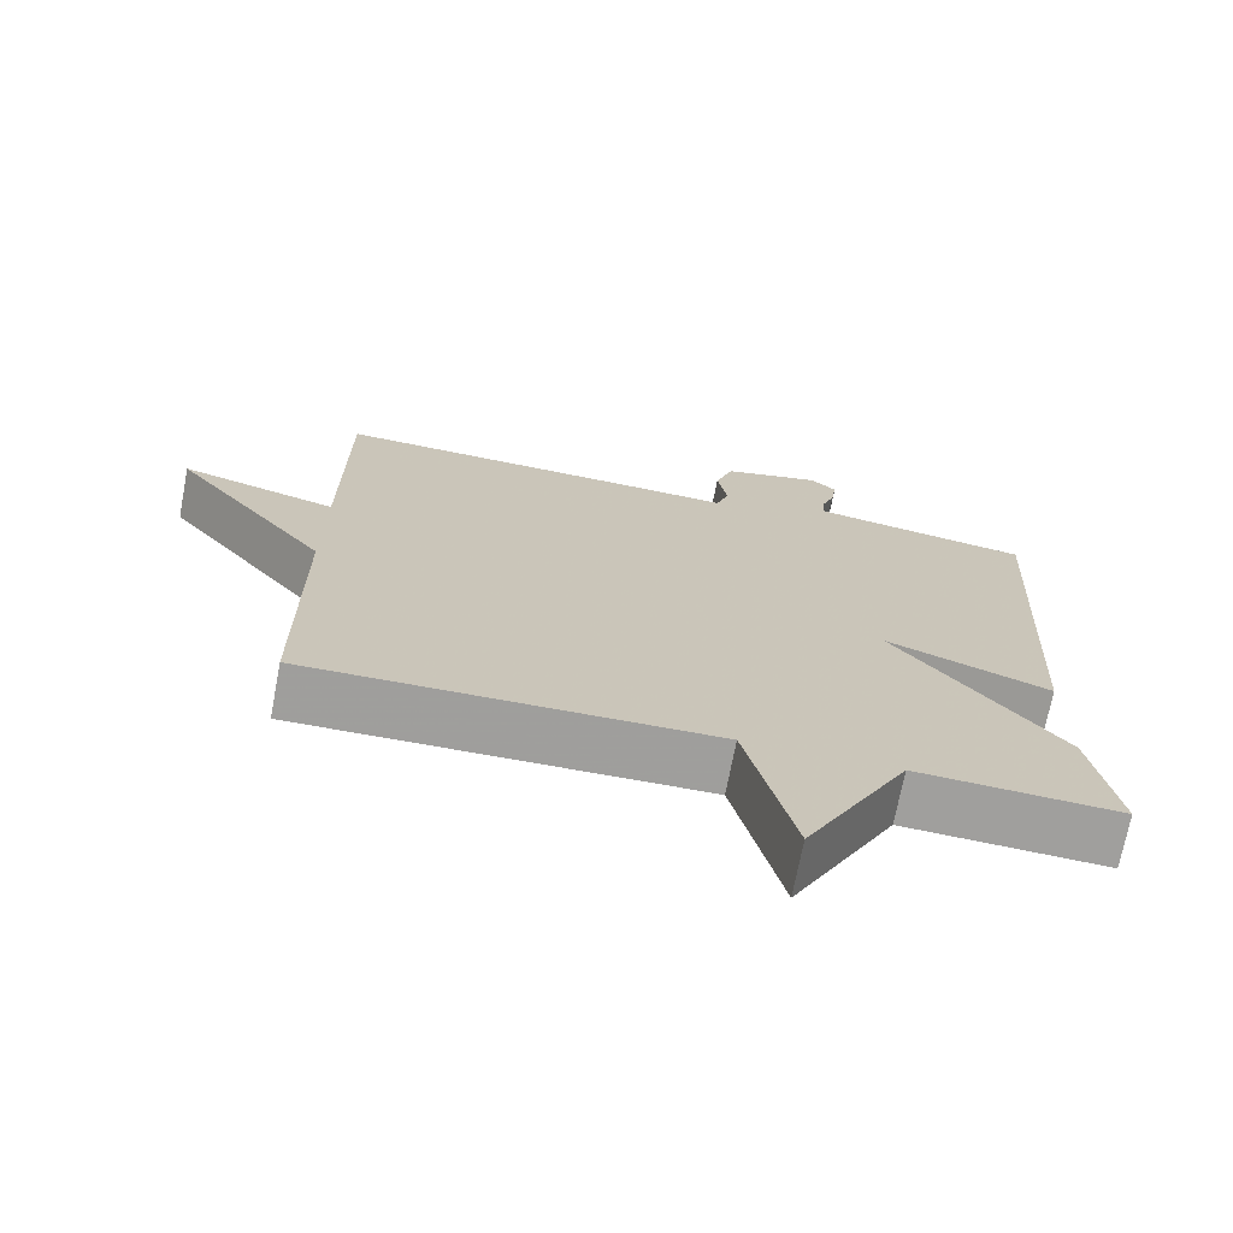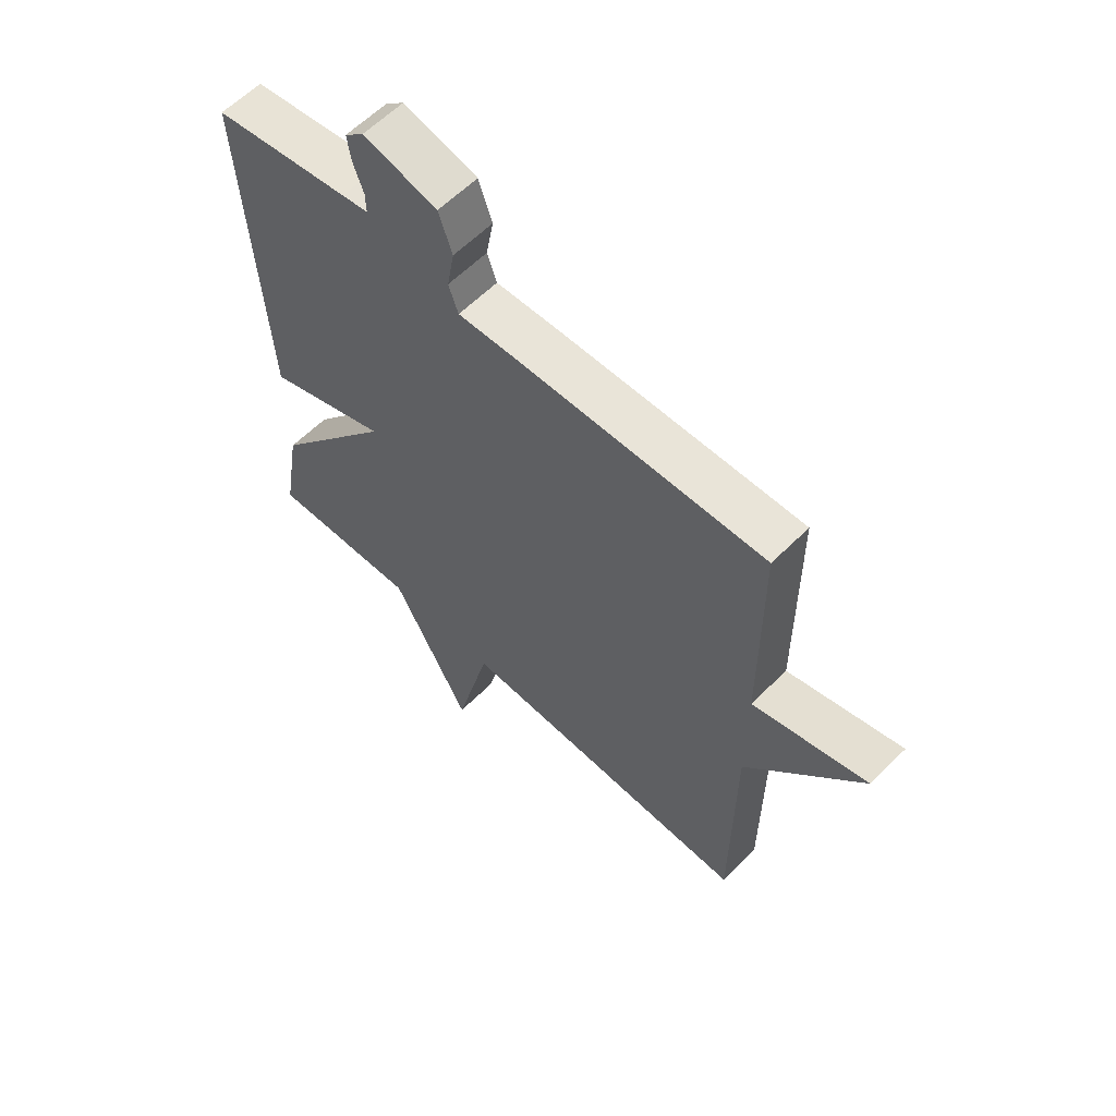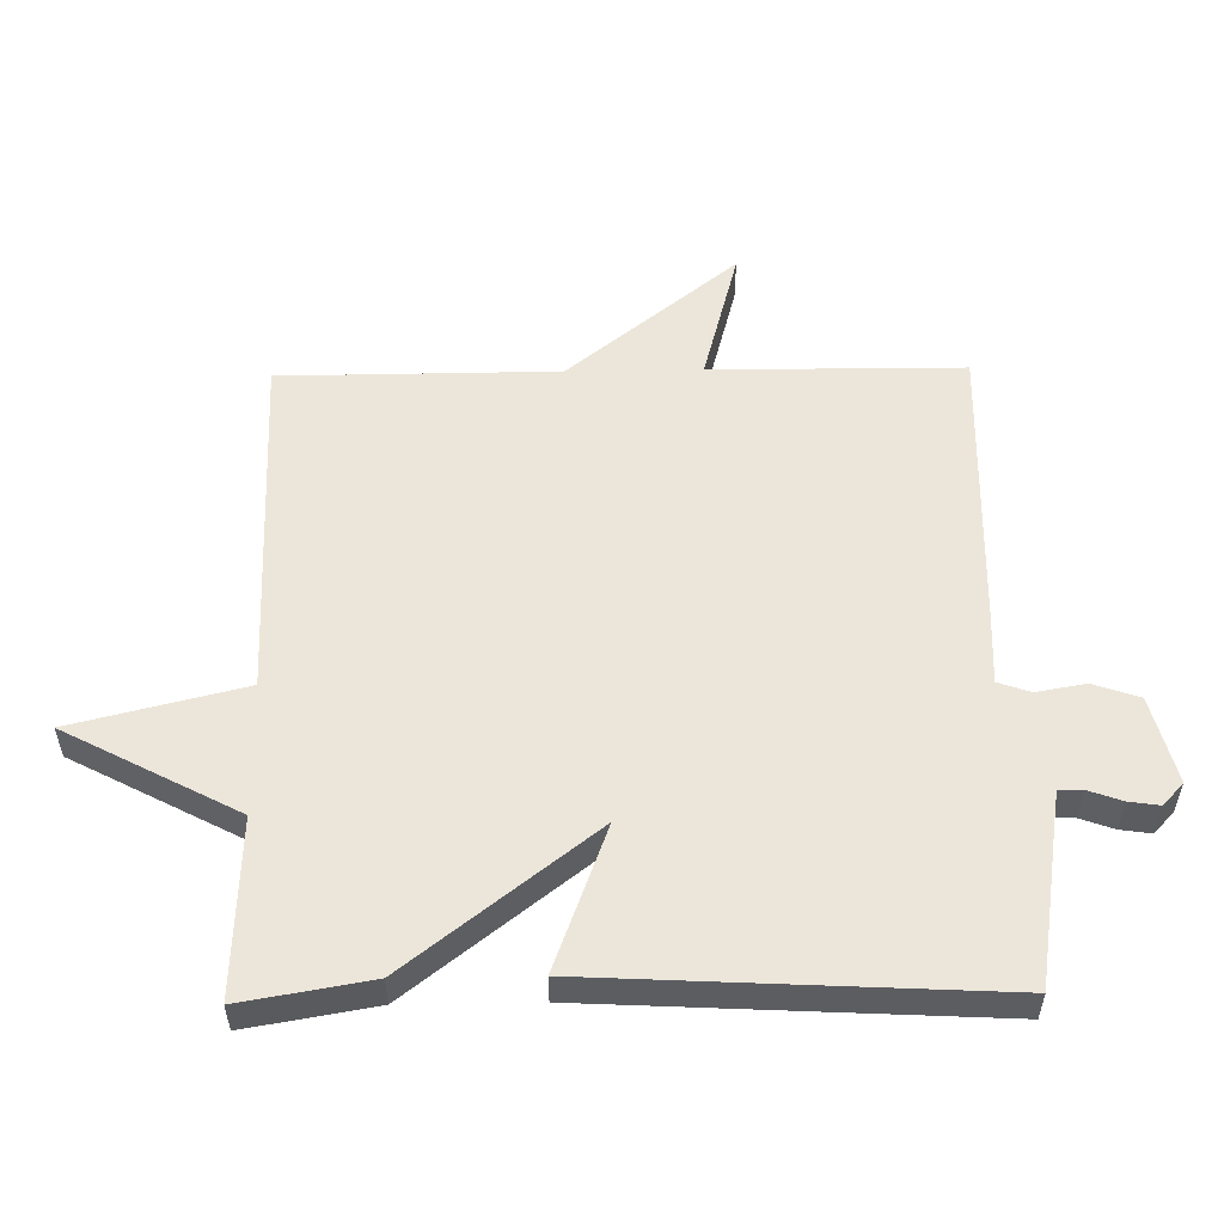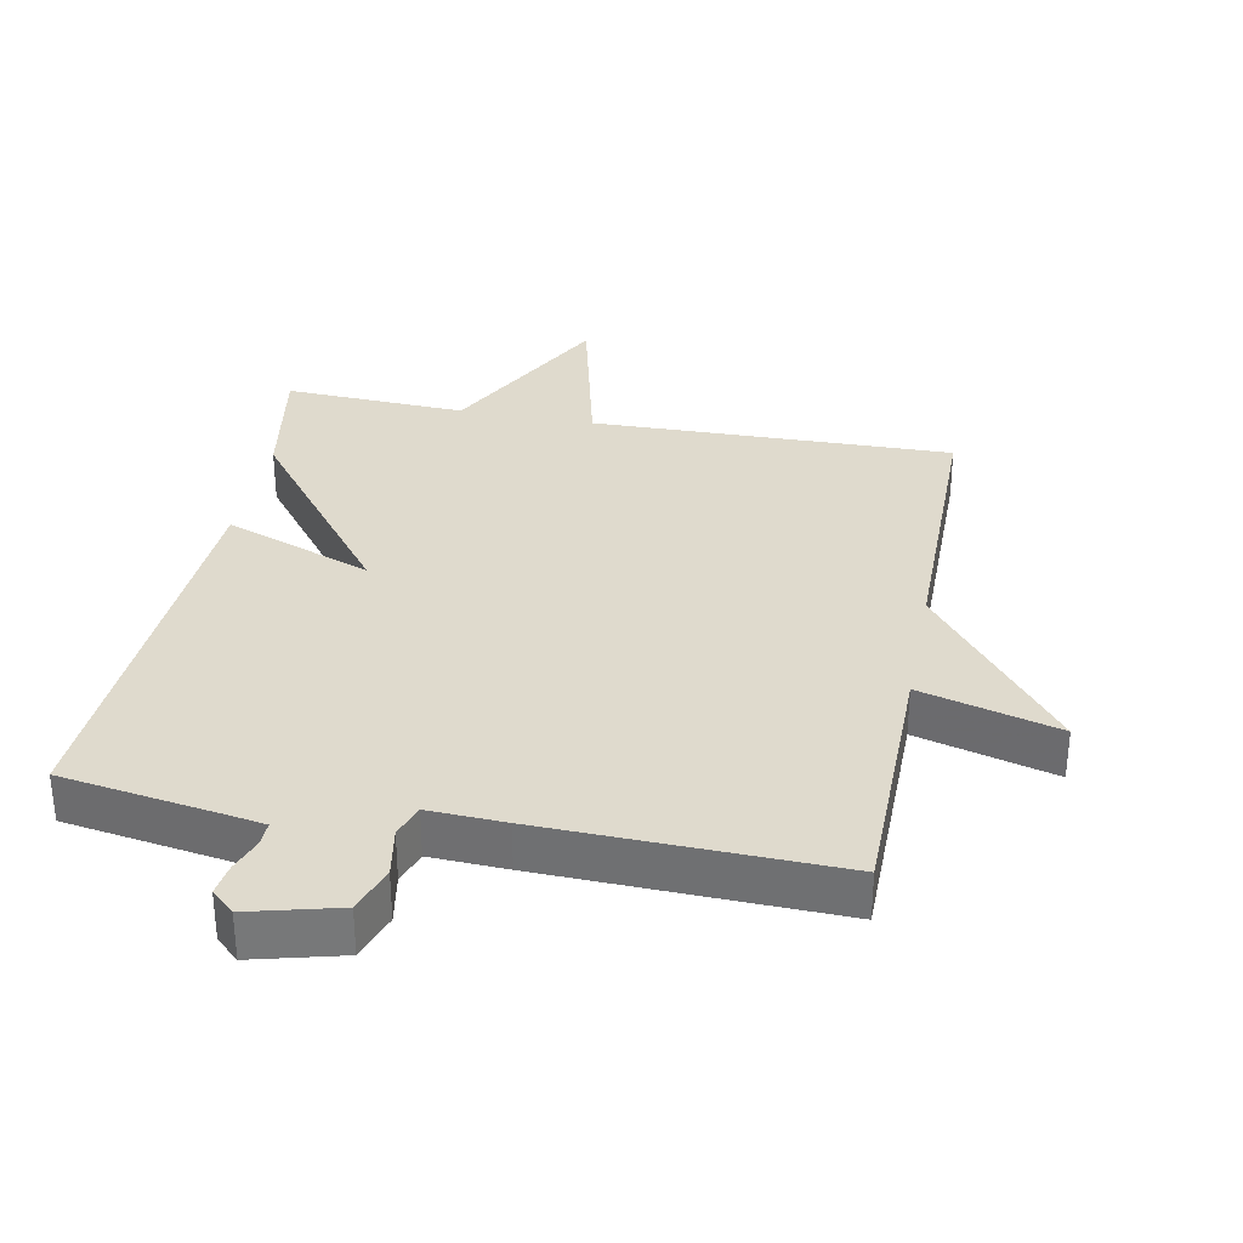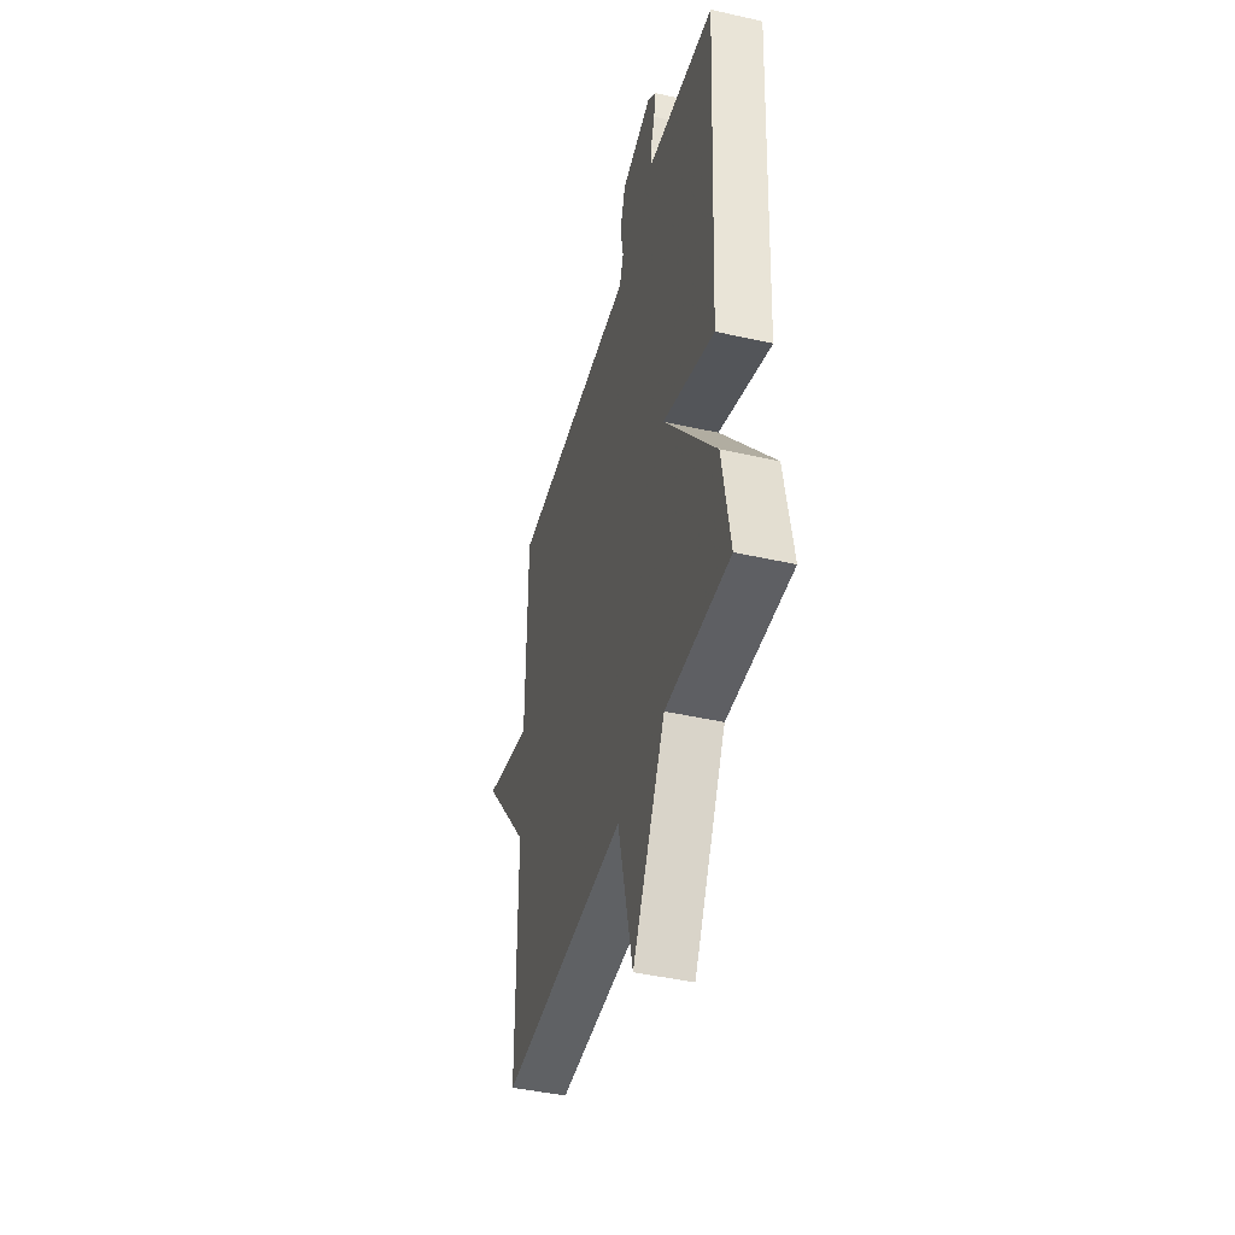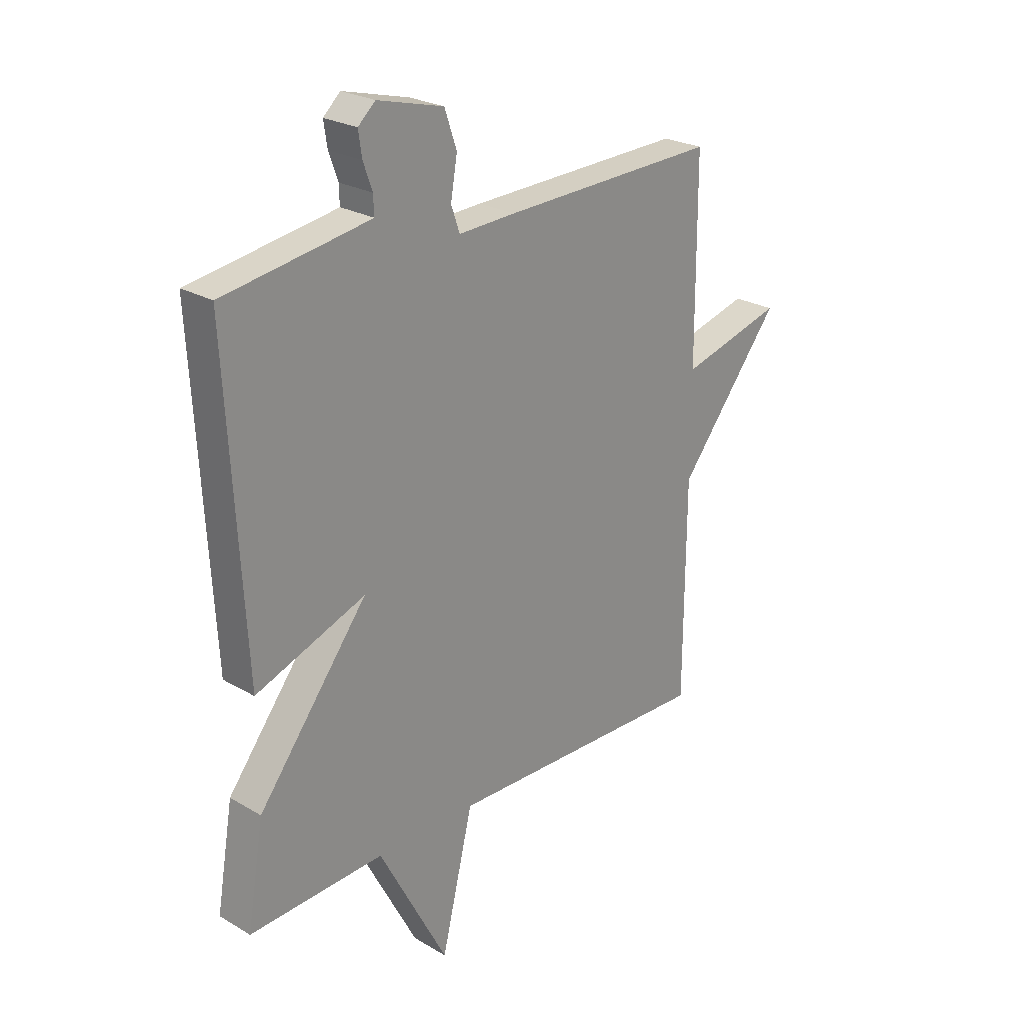
<metadata>
{"format":"obj","ext":"obj","renderer":"f3d","projection":"perspective","resolution":1024,"background":"white","views":[{"elev":-71.2,"azim":169.2,"up":"+Z"},{"elev":60.3,"azim":44.5,"up":"+Z"},{"elev":54.6,"azim":-90.9,"up":"+Y"},{"elev":32.9,"azim":11.0,"up":"+Y"},{"elev":-44.2,"azim":-104.8,"up":"+Z"},{"elev":24.9,"azim":-46.4,"up":"+Z"}]}
</metadata>
<code>
v 0.5 0.07 -0.5
v -0.032 0.07 -0.488
v -0.095 0.07 -0.748
v -0.232 0.07 -0.488
v -0.5 0.07 -0.5
v -0.467 0.07 -0.306
v -0.249 0.07 -0.025
v -0.467 0.07 -0.106
v -0.5 0.07 0.5
v -0.257 0.07 0.538
v -0.21 0.07 0.546
v -0.211 0.07 0.582
v -0.229 0.07 0.632
v -0.236 0.07 0.679
v -0.202 0.07 0.71
v -0.071 0.07 0.676
v -0.047 0.07 0.606
v -0.06 0.07 0.532
v -0.043 0.07 0.483
v 0.07 0.07 0.488
v 0.5 0.07 0.5
v 0.502 0.07 0.119
v 0.706 0.07 0.174
v 0.502 0.07 -0.081
v 0.5 0 -0.5
v -0.032 0 -0.488
v -0.095 0 -0.748
v -0.232 0 -0.488
v -0.5 0 -0.5
v -0.467 0 -0.306
v -0.249 0 -0.025
v -0.467 0 -0.106
v -0.5 0 0.5
v -0.257 0 0.538
v -0.21 0 0.546
v -0.211 0 0.582
v -0.229 0 0.632
v -0.236 0 0.679
v -0.202 0 0.71
v -0.071 0 0.676
v -0.047 0 0.606
v -0.06 0 0.532
v -0.043 0 0.483
v 0.07 0 0.488
v 0.5 0 0.5
v 0.502 0 0.119
v 0.706 0 0.174
v 0.502 0 -0.081
f 22 23 24
f 24 1 2
f 22 24 2
f 21 22 2
f 20 21 2
f 19 20 2
f 2 3 4
f 19 2 4
f 18 19 4
f 16 17 18
f 15 16 18
f 14 15 18
f 13 14 18
f 12 13 18
f 11 12 18
f 10 11 18 4
f 7 8 9 10
f 7 10 4
f 4 5 6 7
f 48 47 46
f 26 25 48
f 26 48 46
f 26 46 45
f 26 45 44
f 26 44 43
f 28 27 26
f 28 26 43
f 28 43 42
f 42 41 40
f 42 40 39
f 42 39 38
f 42 38 37
f 42 37 36
f 42 36 35
f 28 42 35 34
f 34 33 32 31
f 28 34 31
f 31 30 29 28
f 1 25 26 2
f 2 26 27 3
f 3 27 28 4
f 4 28 29 5
f 5 29 30 6
f 6 30 31 7
f 7 31 32 8
f 8 32 33 9
f 9 33 34 10
f 10 34 35 11
f 11 35 36 12
f 12 36 37 13
f 13 37 38 14
f 14 38 39 15
f 15 39 40 16
f 16 40 41 17
f 17 41 42 18
f 18 42 43 19
f 19 43 44 20
f 20 44 45 21
f 21 45 46 22
f 22 46 47 23
f 23 47 48 24
f 24 48 25 1

</code>
